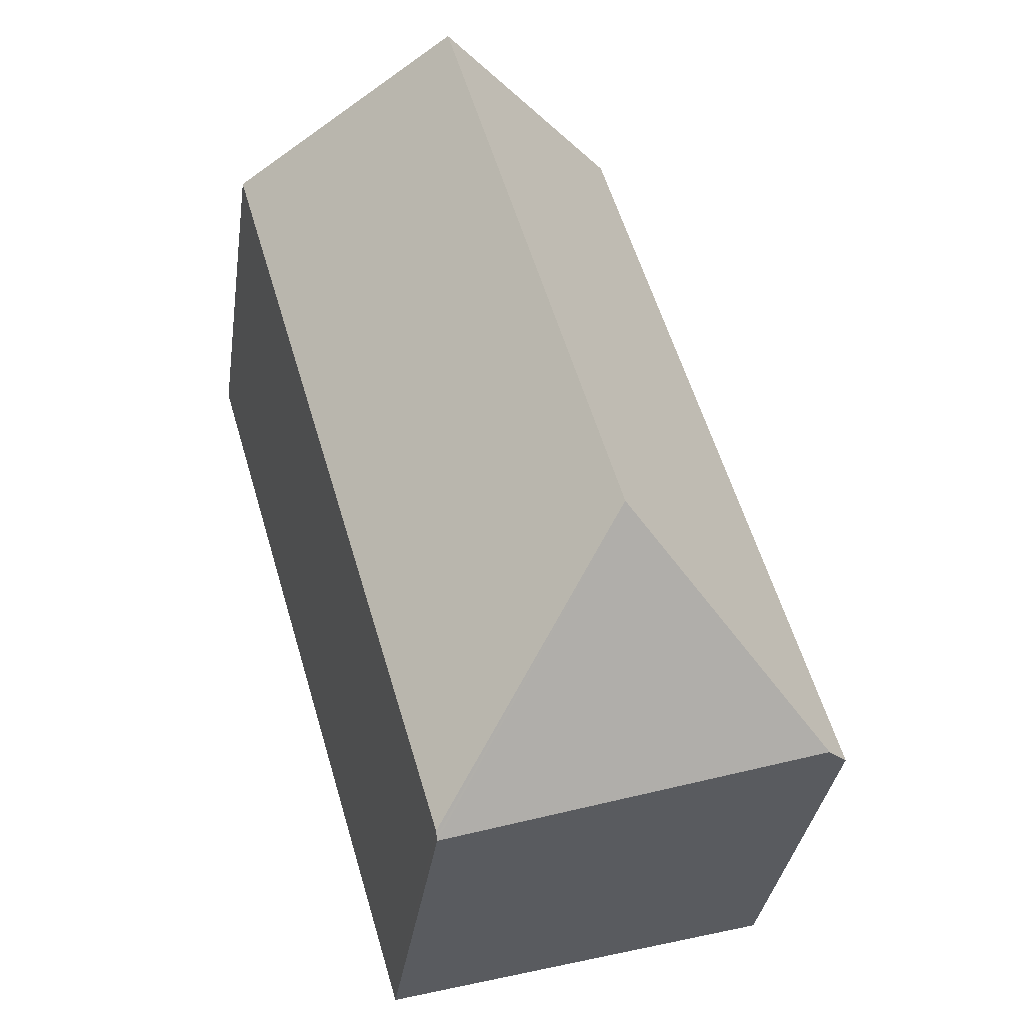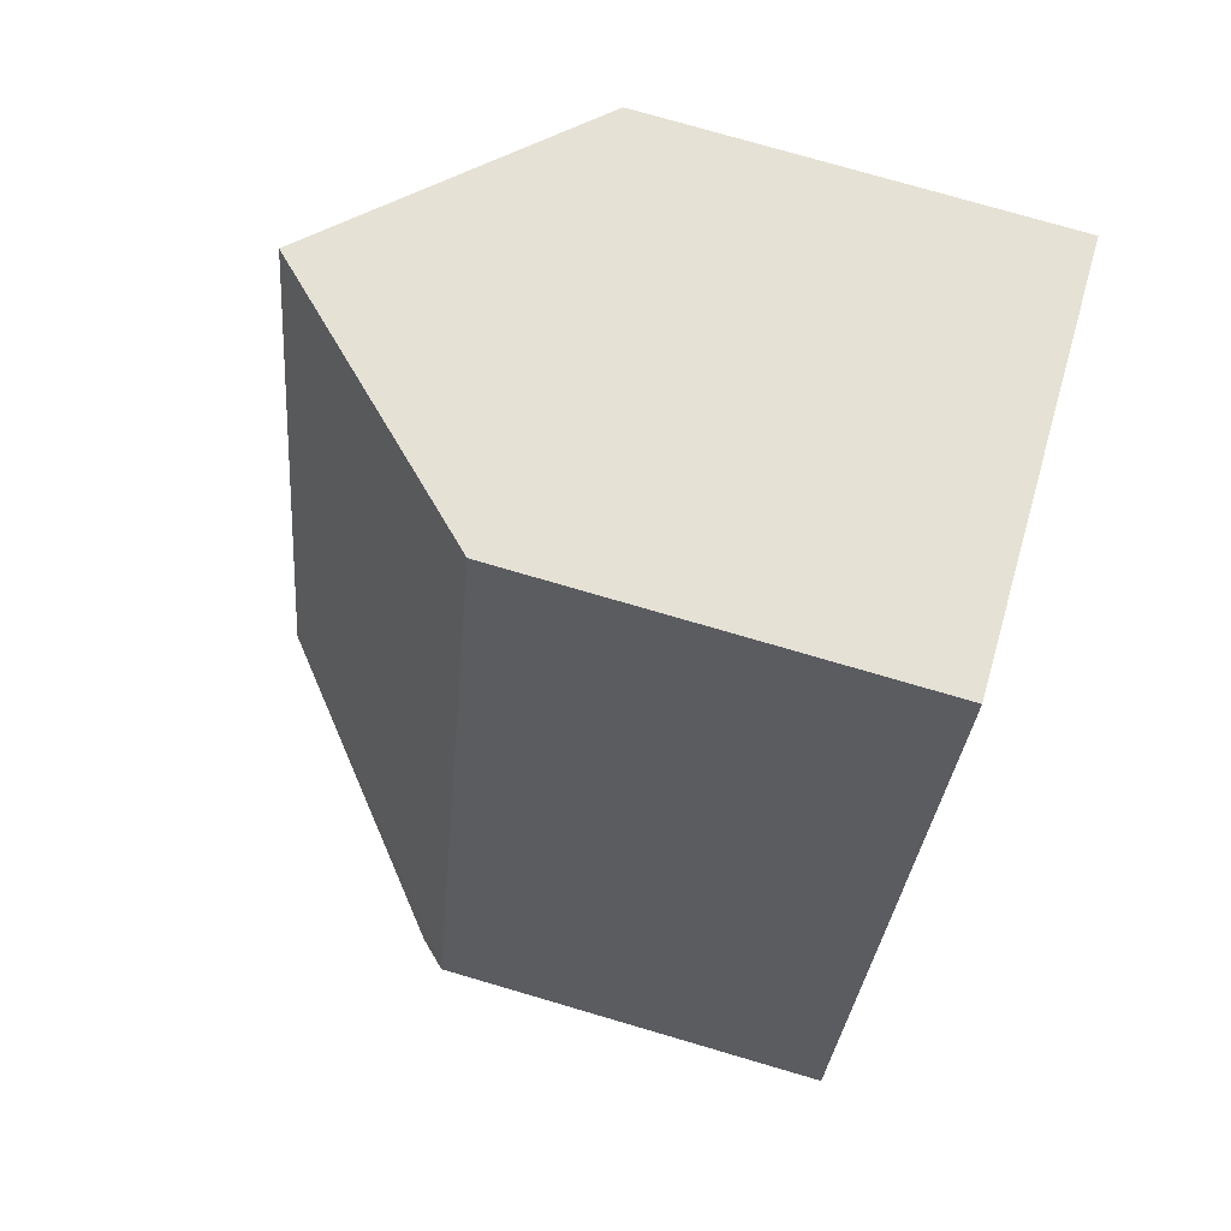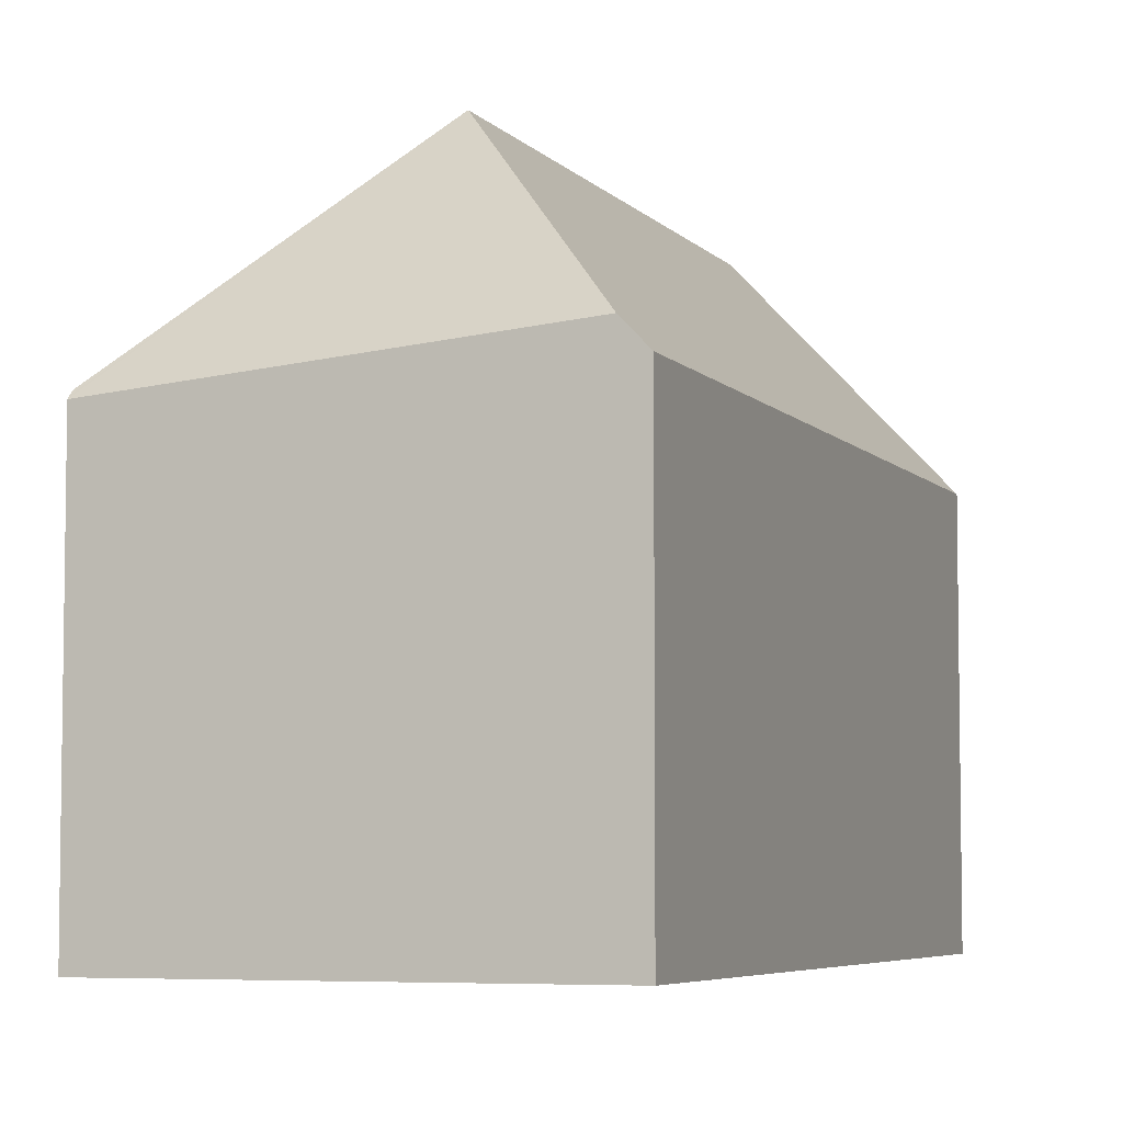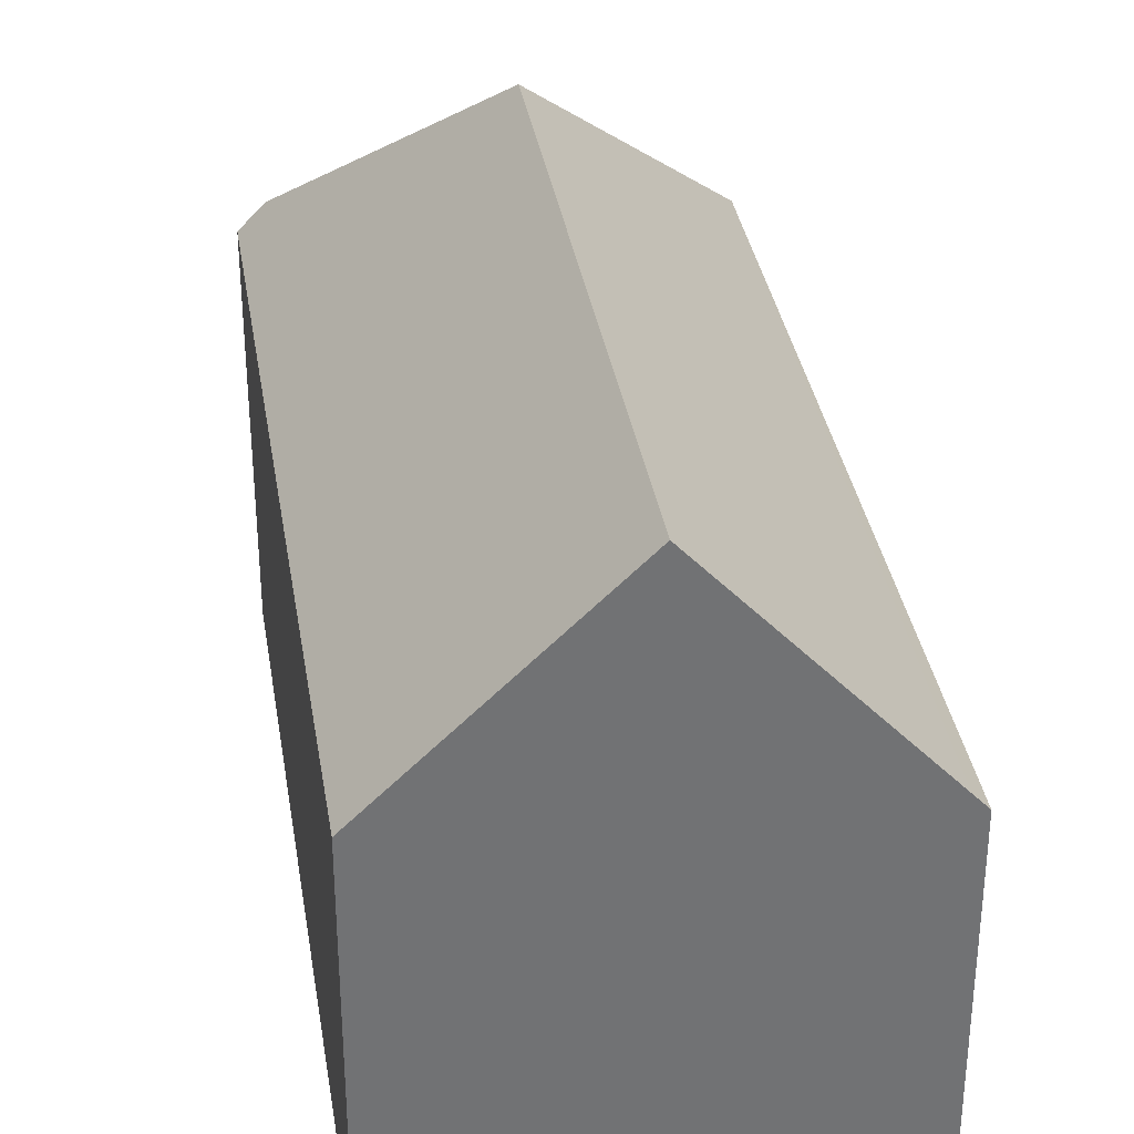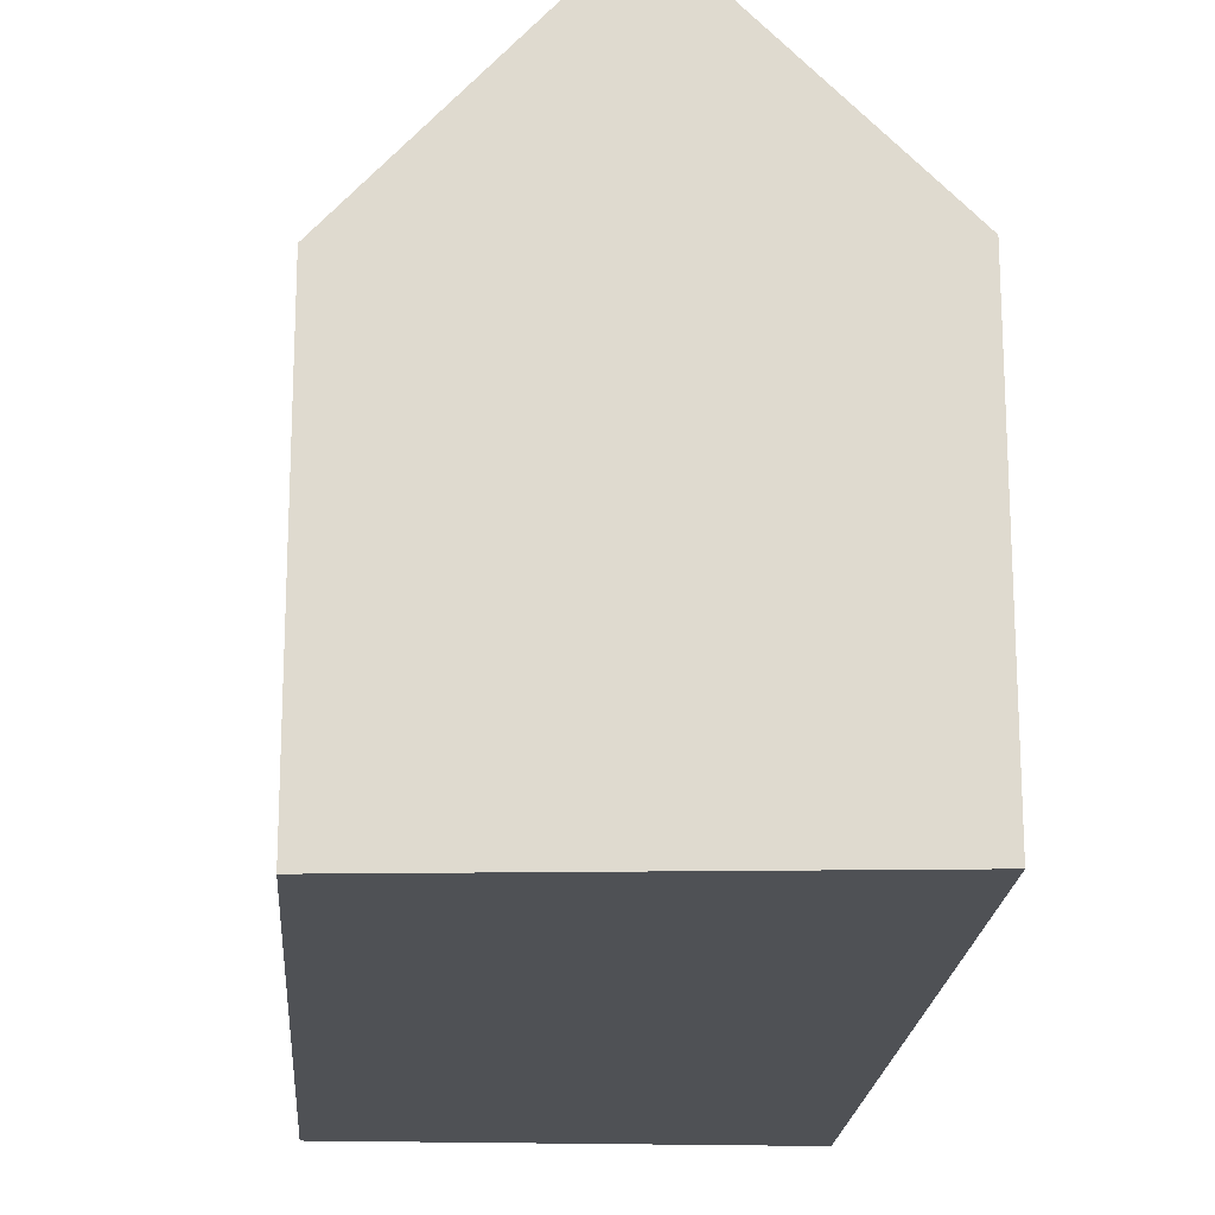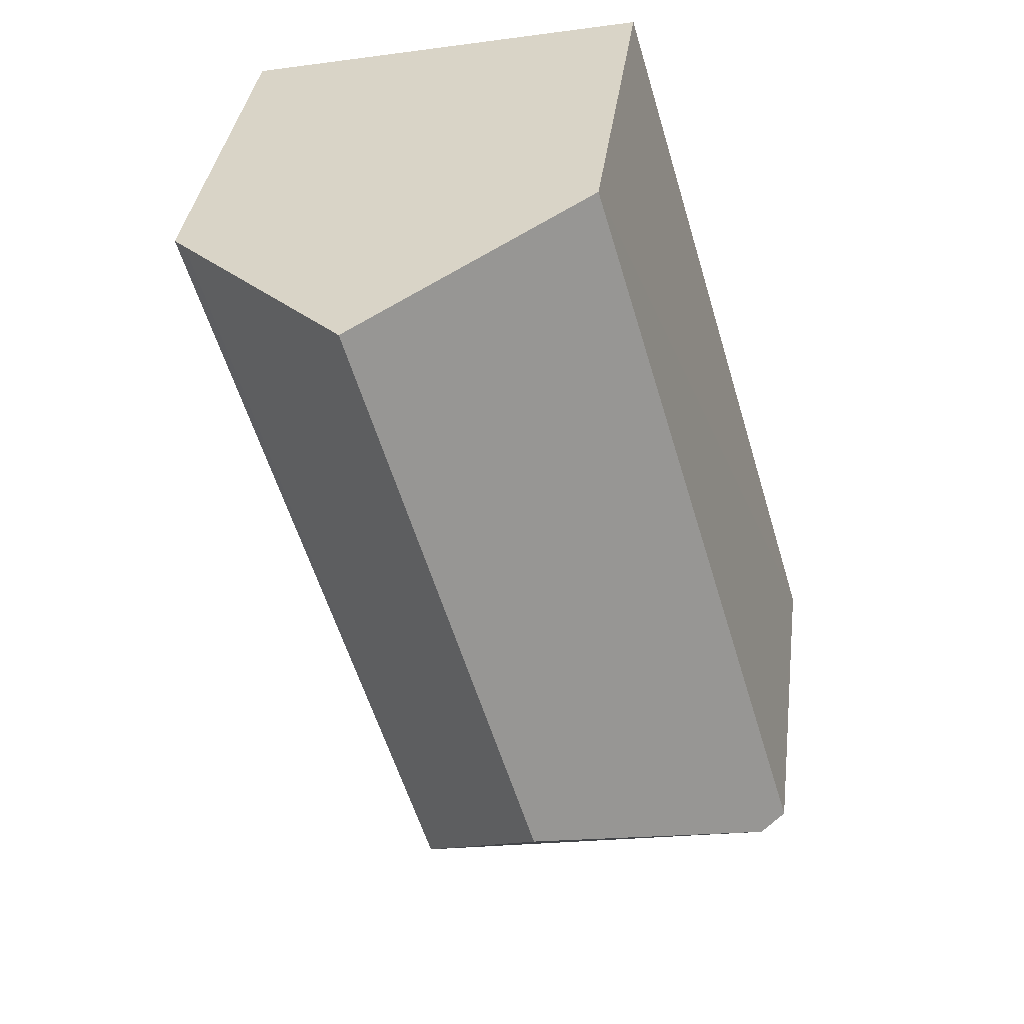
<metadata>
{"format":"obj","ext":"obj","renderer":"f3d","projection":"perspective","resolution":1024,"background":"white","views":[{"elev":-34.9,"azim":171.7,"up":"+Z"},{"elev":76.2,"azim":-73.7,"up":"+Z"},{"elev":-5.6,"azim":-142.8,"up":"+Y"},{"elev":34.8,"azim":7.4,"up":"+Y"},{"elev":-19.6,"azim":12.6,"up":"+Y"},{"elev":35.9,"azim":-172.7,"up":"+Z"}]}
</metadata>
<code>
v  10.08 9.774 -2.661
v  15.61 10.13 17.16
v  15.95 9.774 17.09
v  10.81 15.2 18.1
v  6.436 15.2 3.368
v  5.668 9.77 19.11
v  0.134 9.777 0.451
v  0.594 10.42 -0.167
v  0 9.777 5.987e-16
v  10.05 9.67 -2.757
v  10.04 9.597 -2.825
v  9.194 9.67 -2.588
v  0 0 0
v  5.668 -1.17e-15 19.11
v  0.134 -2.762e-17 0.451
v  10.81 -1.108e-15 18.1
v  15.61 -1.05e-15 17.16
v  15.95 -1.046e-15 17.09
v  10.08 1.629e-16 -2.661
v  10.04 1.73e-16 -2.825
v  10.05 1.688e-16 -2.757
v  9.194 1.585e-16 -2.588
v  0.594 1.023e-17 -0.167
g defaultobject
f 1 2 3
f 2 1 4
f 4 1 5
f 5 6 4
f 6 5 7
f 7 5 8
f 7 8 9
f 10 5 1
f 5 10 11
f 5 11 12
f 5 12 8
f 13 7 9
f 7 13 6
f 6 13 14
f 14 13 15
f 14 4 6
f 4 14 2
f 2 14 16
f 2 16 3
f 3 16 17
f 3 17 18
f 18 1 3
f 1 18 19
f 1 19 10
f 10 19 11
f 11 19 20
f 20 19 21
f 20 12 11
f 12 20 8
f 8 20 9
f 9 20 22
f 9 22 23
f 9 23 13
f 15 16 14
f 16 15 13
f 16 13 23
f 16 23 22
f 16 22 18
f 18 22 21
f 21 22 20
f 18 21 19

</code>
